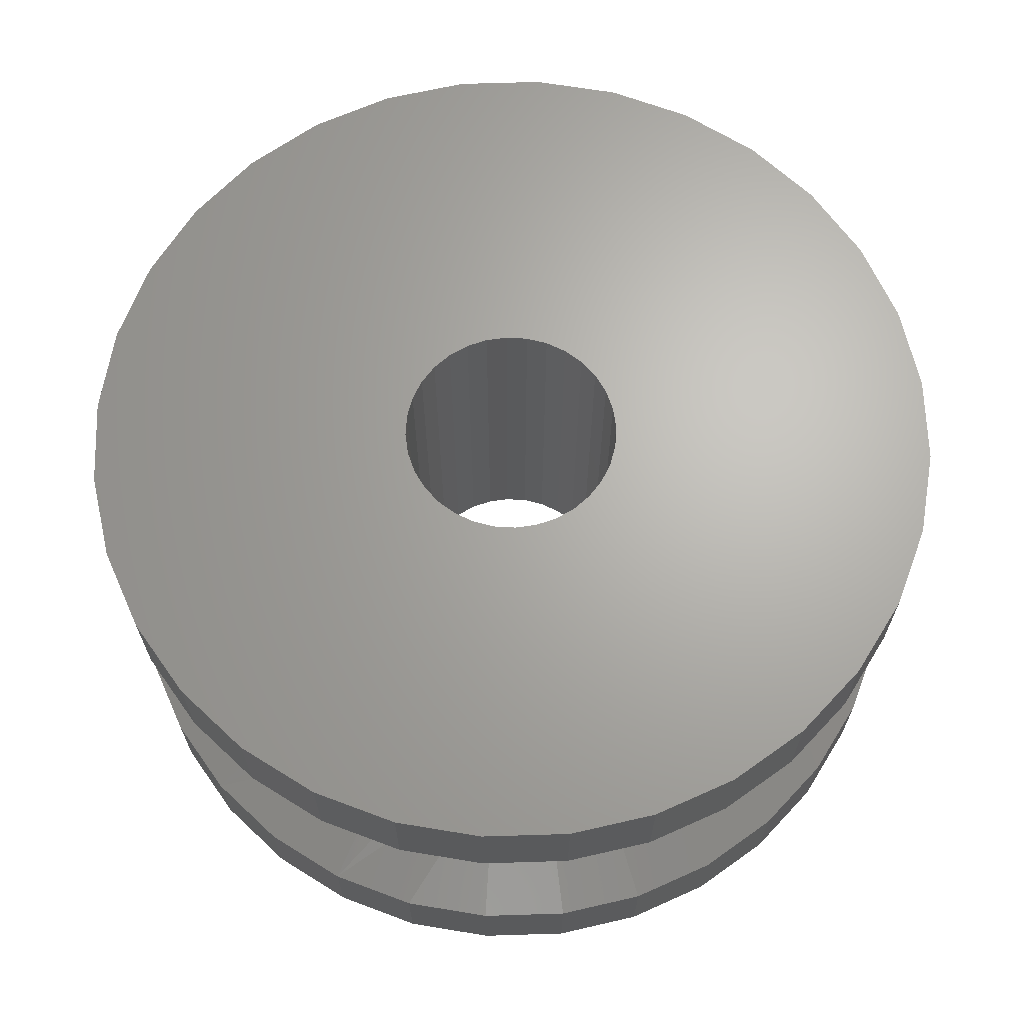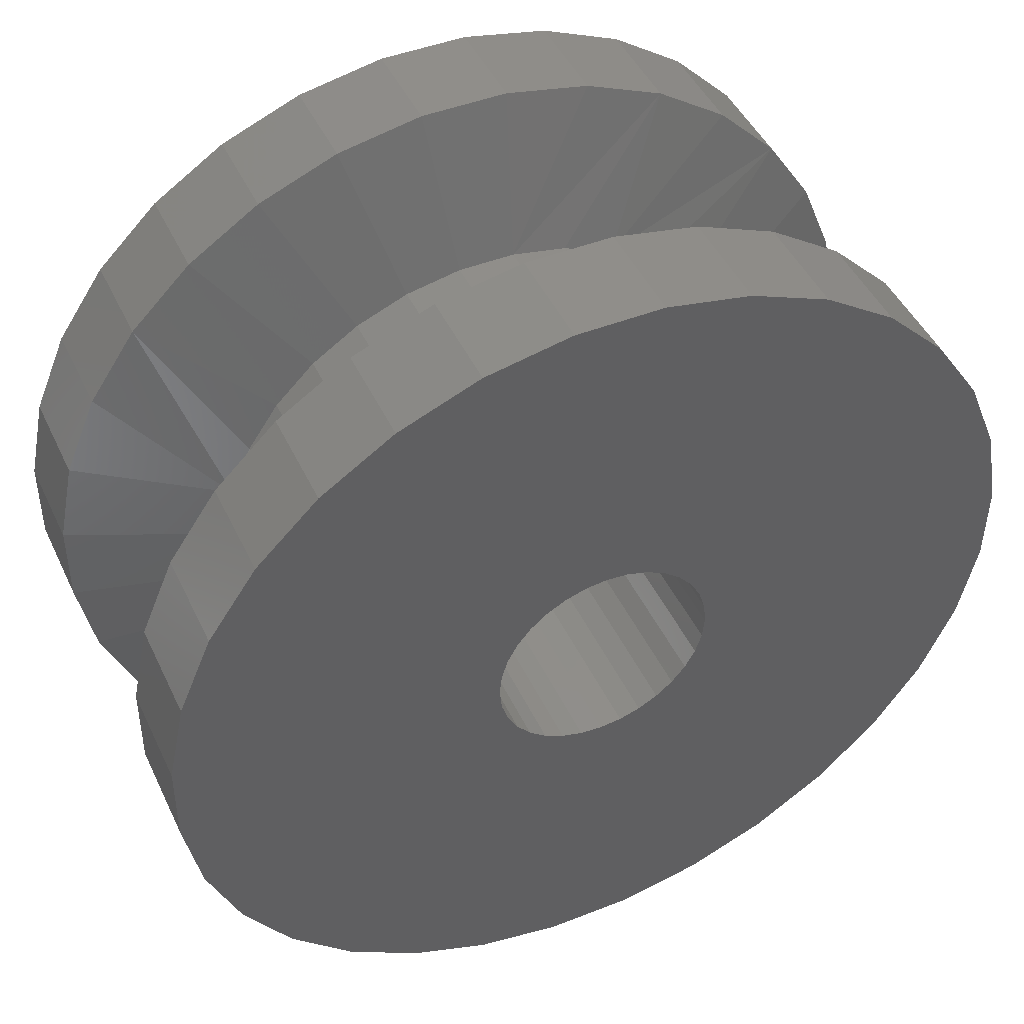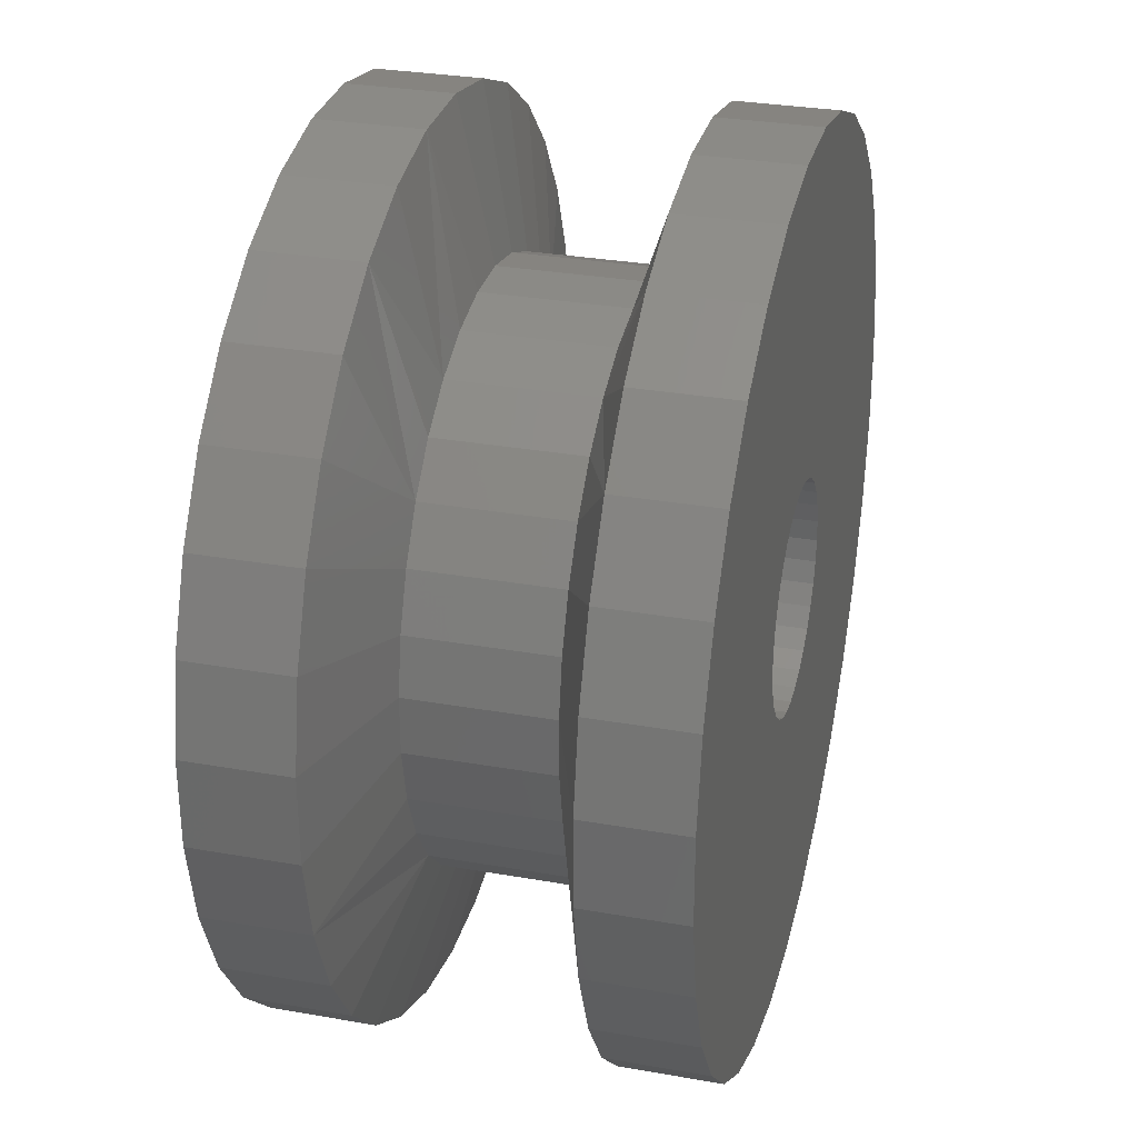
<metadata>
{"format":"stl","ext":"stl","renderer":"f3d","projection":"perspective","resolution":1024,"background":"white","views":[{"elev":66.3,"azim":177.7,"up":"+Z"},{"elev":46.6,"azim":-24.5,"up":"+Y"},{"elev":30.2,"azim":104.4,"up":"+Y"}]}
</metadata>
<code>
# stl→obj: 288 verts, 576 faces
v -0.07778 -0.05263 -0.1797
v -0.066 -0.06699 -0.1797
v -0.3735 -0.03335 -0.1797
v -0.08654 -0.03625 -0.1797
v 0.3728 -0.04016 -0.1797
v 0.06798 -0.06699 -0.1797
v 0.07976 -0.05263 -0.1797
v 0.08851 -0.03625 -0.1797
v 0.0009868 0.09474 -0.1797
v -0.3578 0.1121 -0.1797
v -0.3291 0.1798 -0.1797
v -0.2877 0.2405 -0.1797
v -0.2352 0.292 -0.1797
v -0.1737 0.3323 -0.1797
v -0.1056 0.3598 -0.1797
v -0.03335 0.3735 -0.1797
v 0.04016 0.3728 -0.1797
v 0.1121 0.3578 -0.1797
v 0.1798 0.3291 -0.1797
v 0.2405 0.2877 -0.1797
v 0.292 0.2352 -0.1797
v 0.3323 0.1737 -0.1797
v 0.3598 0.1056 -0.1797
v 0.0009868 -0.09474 -0.1797
v 0.01947 -0.09292 -0.1797
v 0.3578 -0.1121 -0.1797
v 0.3291 -0.1798 -0.1797
v 0.2877 -0.2405 -0.1797
v 0.2352 -0.292 -0.1797
v 0.1737 -0.3323 -0.1797
v 0.1056 -0.3598 -0.1797
v 0.03335 -0.3735 -0.1797
v -0.04016 -0.3728 -0.1797
v -0.1121 -0.3578 -0.1797
v -0.1798 -0.3291 -0.1797
v -0.2405 -0.2877 -0.1797
v -0.292 -0.2352 -0.1797
v -0.3323 -0.1737 -0.1797
v -0.3598 -0.1056 -0.1797
v -0.05165 -0.07877 -0.1797
v -0.03527 -0.08753 -0.1797
v -0.0175 -0.09292 -0.1797
v -0.3728 0.04016 -0.1797
v -0.07778 0.05263 -0.1797
v -0.08654 0.03625 -0.1797
v -0.09193 0.01848 -0.1797
v -0.09375 1.16e-17 -0.1797
v -0.09193 -0.01848 -0.1797
v -0.0175 0.09292 -0.1797
v -0.03527 0.08753 -0.1797
v -0.05165 0.07877 -0.1797
v -0.066 0.06699 -0.1797
v 0.03724 -0.08753 -0.1797
v 0.05362 -0.07877 -0.1797
v 0.3735 0.03335 -0.1797
v 0.0939 -0.01848 -0.1797
v 0.09572 0 -0.1797
v 0.0939 0.01848 -0.1797
v 0.08851 0.03625 -0.1797
v 0.07976 0.05263 -0.1797
v 0.06798 0.06699 -0.1797
v 0.05362 0.07877 -0.1797
v 0.03724 0.08753 -0.1797
v 0.01947 0.09292 -0.1797
v -0.3735 -0.03335 0.1835
v -0.066 -0.06699 0.1835
v -0.07778 -0.05263 0.1835
v -0.08654 -0.03625 0.1835
v 0.07976 -0.05263 0.1835
v 0.06798 -0.06699 0.1835
v 0.3728 -0.04016 0.1835
v 0.08851 -0.03625 0.1835
v 0.0009868 0.09474 0.1835
v 0.3598 0.1056 0.1835
v 0.3323 0.1737 0.1835
v 0.292 0.2352 0.1835
v 0.2405 0.2877 0.1835
v 0.1798 0.3291 0.1835
v 0.1121 0.3578 0.1835
v 0.04016 0.3728 0.1835
v -0.03335 0.3735 0.1835
v -0.1056 0.3598 0.1835
v -0.1737 0.3323 0.1835
v -0.2352 0.292 0.1835
v -0.2877 0.2405 0.1835
v -0.3291 0.1798 0.1835
v -0.3578 0.1121 0.1835
v 0.0009868 -0.09474 0.1835
v -0.3598 -0.1056 0.1835
v -0.3323 -0.1737 0.1835
v -0.292 -0.2352 0.1835
v -0.2405 -0.2877 0.1835
v -0.1798 -0.3291 0.1835
v -0.1121 -0.3578 0.1835
v -0.04016 -0.3728 0.1835
v 0.03335 -0.3735 0.1835
v 0.1056 -0.3598 0.1835
v 0.1737 -0.3323 0.1835
v 0.2352 -0.292 0.1835
v 0.2877 -0.2405 0.1835
v 0.3291 -0.1798 0.1835
v 0.3578 -0.1121 0.1835
v 0.01947 -0.09292 0.1835
v -0.0175 -0.09292 0.1835
v -0.03527 -0.08753 0.1835
v -0.05165 -0.07877 0.1835
v -0.3728 0.04016 0.1835
v -0.09193 -0.01848 0.1835
v -0.09375 1.16e-17 0.1835
v -0.09193 0.01848 0.1835
v -0.08654 0.03625 0.1835
v -0.07778 0.05263 0.1835
v -0.066 0.06699 0.1835
v -0.05165 0.07877 0.1835
v -0.03527 0.08753 0.1835
v -0.0175 0.09292 0.1835
v 0.05362 -0.07877 0.1835
v 0.03724 -0.08753 0.1835
v 0.3735 0.03335 0.1835
v 0.08851 0.03625 0.1835
v 0.0939 0.01848 0.1835
v 0.09572 0 0.1835
v 0.0939 -0.01848 0.1835
v 0.01947 0.09292 0.1835
v 0.03724 0.08753 0.1835
v 0.05362 0.07877 0.1835
v 0.06798 0.06699 0.1835
v 0.07976 0.05263 0.1835
v 0.1798 0.3291 0.09663
v 0.1121 0.3578 0.09663
v 0.04016 0.3728 0.09663
v -0.03335 0.3735 0.09663
v -0.1056 0.3598 0.09663
v -0.1737 0.3323 0.09663
v -0.2352 0.292 0.09663
v -0.2877 0.2405 0.09663
v -0.3291 0.1798 0.09663
v -0.3578 0.1121 0.09663
v -0.3728 0.04016 0.09663
v -0.3735 -0.03335 0.09663
v -0.3598 -0.1056 0.09663
v -0.3323 -0.1737 0.09663
v -0.292 -0.2352 0.09663
v -0.2405 -0.2877 0.09663
v -0.1798 -0.3291 0.09663
v 0.02621 0.2433 0.06505
v 0.07318 0.2335 0.06505
v -0.0689 0.2348 0.06505
v -0.02176 0.2438 0.06505
v -0.1878 0.157 0.06505
v -0.1535 0.1906 0.06505
v -0.1134 0.2169 0.06505
v -0.2335 0.07318 0.06505
v -0.2148 0.1173 0.06505
v -0.2438 -0.02176 0.06505
v -0.2433 0.02621 0.06505
v -0.2169 -0.1134 0.06505
v -0.2348 -0.0689 0.06505
v 0.1173 0.2148 0.06505
v -0.1906 -0.1535 0.06505
v -0.157 -0.1878 0.06505
v -0.1173 -0.2148 0.06505
v 0.1173 0.2148 0.001891
v 0.07318 0.2335 0.001891
v 0.02621 0.2433 0.001891
v -0.02176 0.2438 0.001891
v -0.0689 0.2348 0.001891
v -0.1134 0.2169 0.001891
v -0.1535 0.1906 0.001891
v -0.1878 0.157 0.001891
v -0.2148 0.1173 0.001891
v -0.2335 0.07318 0.001891
v -0.2433 0.02621 0.001891
v -0.2438 -0.02176 0.001891
v -0.2348 -0.0689 0.001891
v -0.2169 -0.1134 0.001891
v -0.1906 -0.1535 0.001891
v -0.157 -0.1878 0.001891
v -0.1173 -0.2148 0.001891
v 0.1173 0.2148 -0.05337
v 0.07318 0.2335 -0.05337
v 0.02621 0.2433 -0.05337
v -0.02176 0.2438 -0.05337
v -0.0689 0.2348 -0.05337
v -0.1134 0.2169 -0.05337
v -0.1535 0.1906 -0.05337
v -0.1878 0.157 -0.05337
v -0.2148 0.1173 -0.05337
v -0.2335 0.07318 -0.05337
v -0.2433 0.02621 -0.05337
v -0.2438 -0.02176 -0.05337
v -0.2348 -0.0689 -0.05337
v -0.2169 -0.1134 -0.05337
v -0.1906 -0.1535 -0.05337
v -0.157 -0.1878 -0.05337
v -0.1173 -0.2148 -0.05337
v -0.292 -0.2352 -0.09679
v -0.3598 -0.1056 -0.09679
v -0.2877 0.2405 -0.09679
v -0.3291 0.1798 -0.09679
v -0.3728 0.04016 -0.09679
v -0.1737 0.3323 -0.09679
v -0.03335 0.3735 -0.09679
v 0.1798 0.3291 -0.09679
v 0.1121 0.3578 -0.09679
v -0.2405 -0.2877 -0.09679
v -0.1798 -0.3291 -0.09679
v -0.3323 -0.1737 -0.09679
v -0.3735 -0.03335 -0.09679
v -0.3578 0.1121 -0.09679
v -0.2352 0.292 -0.09679
v -0.1056 0.3598 -0.09679
v 0.04016 0.3728 -0.09679
v -0.1121 -0.3578 0.09663
v -0.04016 -0.3728 0.09663
v 0.03335 -0.3735 0.09663
v 0.1056 -0.3598 0.09663
v 0.1737 -0.3323 0.09663
v 0.2352 -0.292 0.09663
v 0.2877 -0.2405 0.09663
v 0.3291 -0.1798 0.09663
v 0.3578 -0.1121 0.09663
v 0.3728 -0.04016 0.09663
v 0.3735 0.03335 0.09663
v 0.3598 0.1056 0.09663
v 0.3323 0.1737 0.09663
v 0.292 0.2352 0.09663
v 0.2405 0.2877 0.09663
v -0.02621 -0.2433 0.06505
v -0.07318 -0.2335 0.06505
v 0.0689 -0.2348 0.06505
v 0.02176 -0.2438 0.06505
v 0.1878 -0.157 0.06505
v 0.1535 -0.1906 0.06505
v 0.1134 -0.2169 0.06505
v 0.2335 -0.07318 0.06505
v 0.2148 -0.1173 0.06505
v 0.2438 0.02176 0.06505
v 0.2433 -0.02621 0.06505
v 0.2169 0.1134 0.06505
v 0.2348 0.0689 0.06505
v 0.1906 0.1535 0.06505
v 0.157 0.1878 0.06505
v -0.07318 -0.2335 0.001891
v -0.02621 -0.2433 0.001891
v 0.02176 -0.2438 0.001891
v 0.0689 -0.2348 0.001891
v 0.1134 -0.2169 0.001891
v 0.1535 -0.1906 0.001891
v 0.1878 -0.157 0.001891
v 0.2148 -0.1173 0.001891
v 0.2335 -0.07318 0.001891
v 0.2433 -0.02621 0.001891
v 0.2438 0.02176 0.001891
v 0.2348 0.0689 0.001891
v 0.2169 0.1134 0.001891
v 0.1906 0.1535 0.001891
v 0.157 0.1878 0.001891
v -0.07318 -0.2335 -0.05337
v -0.02621 -0.2433 -0.05337
v 0.02176 -0.2438 -0.05337
v 0.0689 -0.2348 -0.05337
v 0.1134 -0.2169 -0.05337
v 0.1535 -0.1906 -0.05337
v 0.1878 -0.157 -0.05337
v 0.2148 -0.1173 -0.05337
v 0.2335 -0.07318 -0.05337
v 0.2433 -0.02621 -0.05337
v 0.2438 0.02176 -0.05337
v 0.2348 0.0689 -0.05337
v 0.2169 0.1134 -0.05337
v 0.1906 0.1535 -0.05337
v 0.157 0.1878 -0.05337
v 0.292 0.2352 -0.09679
v 0.3598 0.1056 -0.09679
v 0.2877 -0.2405 -0.09679
v 0.3291 -0.1798 -0.09679
v 0.3728 -0.04016 -0.09679
v 0.1737 -0.3323 -0.09679
v 0.03335 -0.3735 -0.09679
v -0.1121 -0.3578 -0.09679
v 0.2405 0.2877 -0.09679
v 0.3323 0.1737 -0.09679
v 0.3735 0.03335 -0.09679
v 0.3578 -0.1121 -0.09679
v 0.2352 -0.292 -0.09679
v 0.1056 -0.3598 -0.09679
v -0.04016 -0.3728 -0.09679
f 1 2 3
f 3 4 1
f 5 6 7
f 7 8 5
f 9 10 11
f 9 11 12
f 9 12 13
f 9 13 14
f 9 14 15
f 9 15 16
f 9 16 17
f 9 17 18
f 9 18 19
f 9 19 20
f 9 20 21
f 9 21 22
f 9 22 23
f 24 25 26
f 24 26 27
f 24 27 28
f 24 28 29
f 24 29 30
f 24 30 31
f 24 31 32
f 24 32 33
f 24 33 34
f 24 34 35
f 24 35 36
f 24 36 37
f 24 37 38
f 24 38 39
f 39 3 2
f 39 2 40
f 39 40 41
f 39 41 42
f 39 42 24
f 43 10 44
f 43 44 45
f 43 45 46
f 43 46 47
f 43 47 48
f 43 48 4
f 43 4 3
f 10 9 49
f 10 49 50
f 10 50 51
f 10 51 52
f 10 52 44
f 26 25 53
f 26 53 54
f 26 54 6
f 26 6 5
f 55 5 8
f 55 8 56
f 55 56 57
f 55 57 58
f 55 58 59
f 55 59 23
f 23 59 60
f 23 60 61
f 23 61 62
f 23 62 63
f 23 63 64
f 23 64 9
f 65 66 67
f 67 68 65
f 69 70 71
f 71 72 69
f 73 74 75
f 73 75 76
f 73 76 77
f 73 77 78
f 73 78 79
f 73 79 80
f 73 80 81
f 73 81 82
f 73 82 83
f 73 83 84
f 73 84 85
f 73 85 86
f 73 86 87
f 88 89 90
f 88 90 91
f 88 91 92
f 88 92 93
f 88 93 94
f 88 94 95
f 88 95 96
f 88 96 97
f 88 97 98
f 88 98 99
f 88 99 100
f 88 100 101
f 88 101 102
f 88 102 103
f 89 88 104
f 89 104 105
f 89 105 106
f 89 106 66
f 89 66 65
f 107 65 68
f 107 68 108
f 107 108 109
f 107 109 110
f 107 110 111
f 107 111 112
f 107 112 87
f 87 112 113
f 87 113 114
f 87 114 115
f 87 115 116
f 87 116 73
f 102 71 70
f 102 70 117
f 102 117 118
f 102 118 103
f 119 74 120
f 119 120 121
f 119 121 122
f 119 122 123
f 119 123 72
f 119 72 71
f 74 73 124
f 74 124 125
f 74 125 126
f 74 126 127
f 74 127 128
f 74 128 120
f 9 116 49
f 49 116 115
f 49 115 50
f 50 115 114
f 50 114 51
f 51 114 113
f 51 113 52
f 52 113 112
f 52 112 44
f 44 112 111
f 44 111 45
f 45 111 110
f 45 110 46
f 46 110 109
f 46 109 47
f 116 9 73
f 73 9 64
f 73 64 124
f 124 64 63
f 124 63 125
f 125 63 62
f 125 62 126
f 126 62 61
f 126 61 127
f 127 61 60
f 127 60 128
f 128 60 59
f 128 59 120
f 120 59 58
f 120 58 121
f 121 58 57
f 121 57 122
f 24 103 25
f 25 103 118
f 25 118 53
f 53 118 117
f 53 117 54
f 54 117 70
f 54 70 6
f 6 70 69
f 6 69 7
f 7 69 72
f 7 72 8
f 8 72 123
f 8 123 56
f 56 123 122
f 56 122 57
f 103 24 88
f 88 24 42
f 88 42 104
f 104 42 41
f 104 41 105
f 105 41 40
f 105 40 106
f 106 40 2
f 106 2 66
f 66 2 1
f 66 1 67
f 67 1 4
f 67 4 68
f 68 4 48
f 68 48 108
f 108 48 47
f 108 47 109
f 78 129 79
f 79 129 130
f 79 130 80
f 80 130 131
f 80 131 81
f 81 131 132
f 81 132 82
f 82 132 133
f 82 133 83
f 83 133 134
f 83 134 84
f 84 134 135
f 84 135 85
f 85 135 136
f 85 136 86
f 86 136 137
f 86 137 87
f 87 137 138
f 87 138 107
f 107 138 139
f 107 139 65
f 65 139 140
f 65 140 89
f 89 140 141
f 89 141 90
f 90 141 142
f 90 142 91
f 91 142 143
f 91 143 92
f 92 143 144
f 92 144 93
f 93 144 145
f 146 131 147
f 148 133 149
f 150 138 137
f 151 135 152
f 153 138 154
f 138 150 154
f 155 140 156
f 157 142 158
f 159 147 131
f 159 131 130
f 159 130 129
f 145 144 160
f 145 160 161
f 145 161 162
f 131 146 132
f 132 146 149
f 132 149 133
f 133 148 134
f 134 148 152
f 134 152 135
f 135 151 136
f 136 151 150
f 136 150 137
f 138 153 139
f 139 153 156
f 139 156 140
f 140 155 141
f 141 155 158
f 141 158 142
f 142 157 143
f 143 157 160
f 143 160 144
f 159 163 147
f 147 163 164
f 147 164 146
f 146 164 165
f 146 165 149
f 149 165 166
f 149 166 148
f 148 166 167
f 148 167 152
f 152 167 168
f 152 168 151
f 151 168 169
f 151 169 150
f 150 169 170
f 150 170 154
f 154 170 171
f 154 171 153
f 153 171 172
f 153 172 156
f 156 172 173
f 156 173 155
f 155 173 174
f 155 174 158
f 158 174 175
f 158 175 157
f 157 175 176
f 157 176 160
f 160 176 177
f 160 177 161
f 161 177 178
f 161 178 162
f 162 178 179
f 163 180 164
f 164 180 181
f 164 181 165
f 165 181 182
f 165 182 166
f 166 182 183
f 166 183 167
f 167 183 184
f 167 184 168
f 168 184 185
f 168 185 169
f 169 185 186
f 169 186 170
f 170 186 187
f 170 187 171
f 171 187 188
f 171 188 172
f 172 188 189
f 172 189 173
f 173 189 190
f 173 190 174
f 174 190 191
f 174 191 175
f 175 191 192
f 175 192 176
f 176 192 193
f 176 193 177
f 177 193 194
f 177 194 178
f 178 194 195
f 178 195 179
f 179 195 196
f 194 197 195
f 192 198 193
f 189 199 200
f 190 201 191
f 187 199 188
f 199 189 188
f 185 202 186
f 183 203 184
f 204 205 182
f 204 182 181
f 204 181 180
f 196 195 197
f 196 197 206
f 196 206 207
f 197 194 208
f 208 194 193
f 208 193 198
f 198 192 209
f 209 192 191
f 209 191 201
f 201 190 210
f 210 190 189
f 210 189 200
f 199 187 211
f 211 187 186
f 211 186 202
f 202 185 212
f 212 185 184
f 212 184 203
f 203 183 213
f 213 183 182
f 213 182 205
f 204 19 205
f 205 19 18
f 205 18 213
f 213 18 17
f 213 17 203
f 203 17 16
f 203 16 212
f 212 16 15
f 212 15 202
f 202 15 14
f 202 14 211
f 211 14 13
f 211 13 199
f 199 13 12
f 199 12 200
f 200 12 11
f 200 11 210
f 210 11 10
f 210 10 201
f 201 10 43
f 201 43 209
f 209 43 3
f 209 3 198
f 198 3 39
f 198 39 208
f 208 39 38
f 208 38 197
f 197 38 37
f 197 37 206
f 206 37 36
f 206 36 207
f 207 36 35
f 93 145 94
f 94 145 214
f 94 214 95
f 95 214 215
f 95 215 96
f 96 215 216
f 96 216 97
f 97 216 217
f 97 217 98
f 98 217 218
f 98 218 99
f 99 218 219
f 99 219 100
f 100 219 220
f 100 220 101
f 101 220 221
f 101 221 102
f 102 221 222
f 102 222 71
f 71 222 223
f 71 223 119
f 119 223 224
f 119 224 74
f 74 224 225
f 74 225 75
f 75 225 226
f 75 226 76
f 76 226 227
f 76 227 77
f 77 227 228
f 77 228 78
f 78 228 129
f 229 215 230
f 231 217 232
f 233 222 221
f 234 219 235
f 236 222 237
f 222 233 237
f 238 224 239
f 240 226 241
f 162 230 215
f 162 215 214
f 162 214 145
f 129 228 242
f 129 242 243
f 129 243 159
f 215 229 216
f 216 229 232
f 216 232 217
f 217 231 218
f 218 231 235
f 218 235 219
f 219 234 220
f 220 234 233
f 220 233 221
f 222 236 223
f 223 236 239
f 223 239 224
f 224 238 225
f 225 238 241
f 225 241 226
f 226 240 227
f 227 240 242
f 227 242 228
f 162 179 230
f 230 179 244
f 230 244 229
f 229 244 245
f 229 245 232
f 232 245 246
f 232 246 231
f 231 246 247
f 231 247 235
f 235 247 248
f 235 248 234
f 234 248 249
f 234 249 233
f 233 249 250
f 233 250 237
f 237 250 251
f 237 251 236
f 236 251 252
f 236 252 239
f 239 252 253
f 239 253 238
f 238 253 254
f 238 254 241
f 241 254 255
f 241 255 240
f 240 255 256
f 240 256 242
f 242 256 257
f 242 257 243
f 243 257 258
f 243 258 159
f 159 258 163
f 179 196 244
f 244 196 259
f 244 259 245
f 245 259 260
f 245 260 246
f 246 260 261
f 246 261 247
f 247 261 262
f 247 262 248
f 248 262 263
f 248 263 249
f 249 263 264
f 249 264 250
f 250 264 265
f 250 265 251
f 251 265 266
f 251 266 252
f 252 266 267
f 252 267 253
f 253 267 268
f 253 268 254
f 254 268 269
f 254 269 255
f 255 269 270
f 255 270 256
f 256 270 271
f 256 271 257
f 257 271 272
f 257 272 258
f 258 272 273
f 258 273 163
f 163 273 180
f 272 274 273
f 270 275 271
f 267 276 277
f 268 278 269
f 265 276 266
f 276 267 266
f 263 279 264
f 261 280 262
f 207 281 260
f 207 260 259
f 207 259 196
f 180 273 274
f 180 274 282
f 180 282 204
f 274 272 283
f 283 272 271
f 283 271 275
f 275 270 284
f 284 270 269
f 284 269 278
f 278 268 285
f 285 268 267
f 285 267 277
f 276 265 286
f 286 265 264
f 286 264 279
f 279 263 287
f 287 263 262
f 287 262 280
f 280 261 288
f 288 261 260
f 288 260 281
f 207 35 281
f 281 35 34
f 281 34 288
f 288 34 33
f 288 33 280
f 280 33 32
f 280 32 287
f 287 32 31
f 287 31 279
f 279 31 30
f 279 30 286
f 286 30 29
f 286 29 276
f 276 29 28
f 276 28 277
f 277 28 27
f 277 27 285
f 285 27 26
f 285 26 278
f 278 26 5
f 278 5 284
f 284 5 55
f 284 55 275
f 275 55 23
f 275 23 283
f 283 23 22
f 283 22 274
f 274 22 21
f 274 21 282
f 282 21 20
f 282 20 204
f 204 20 19

</code>
